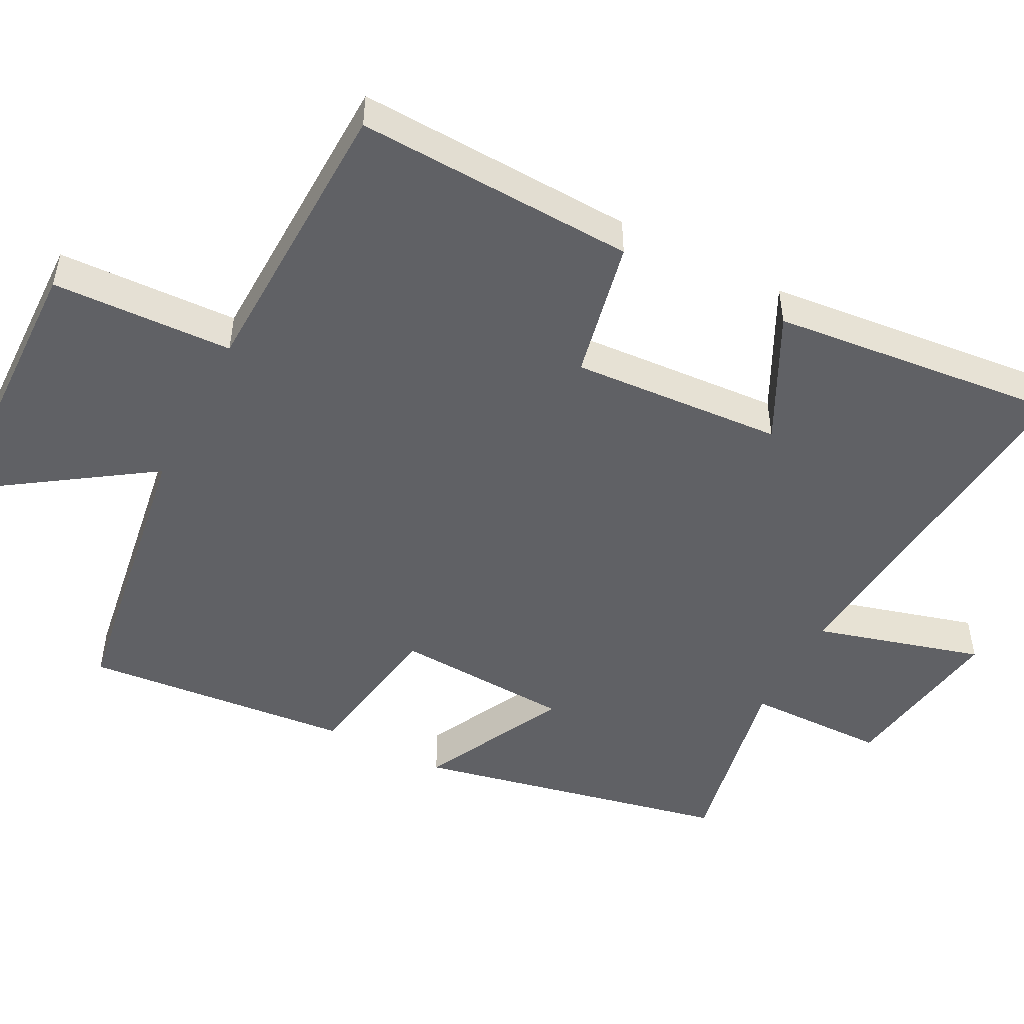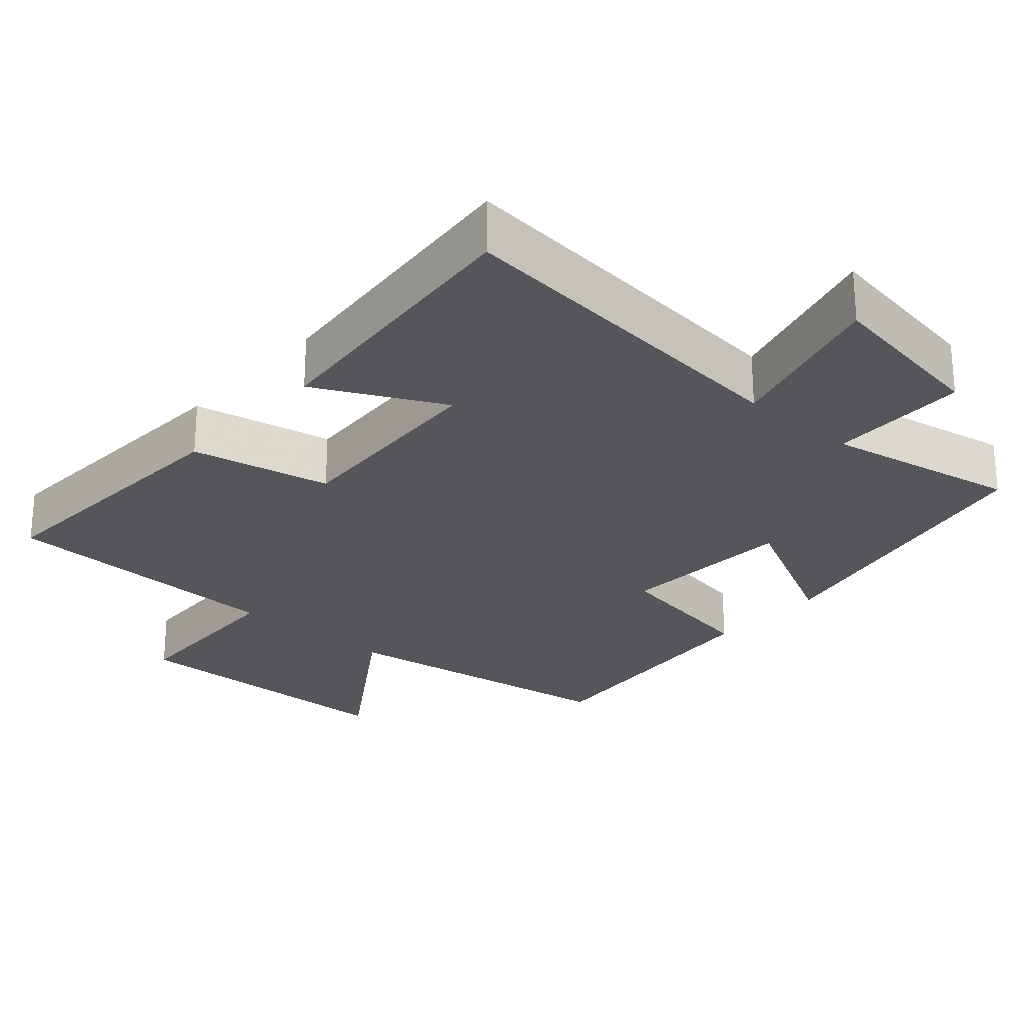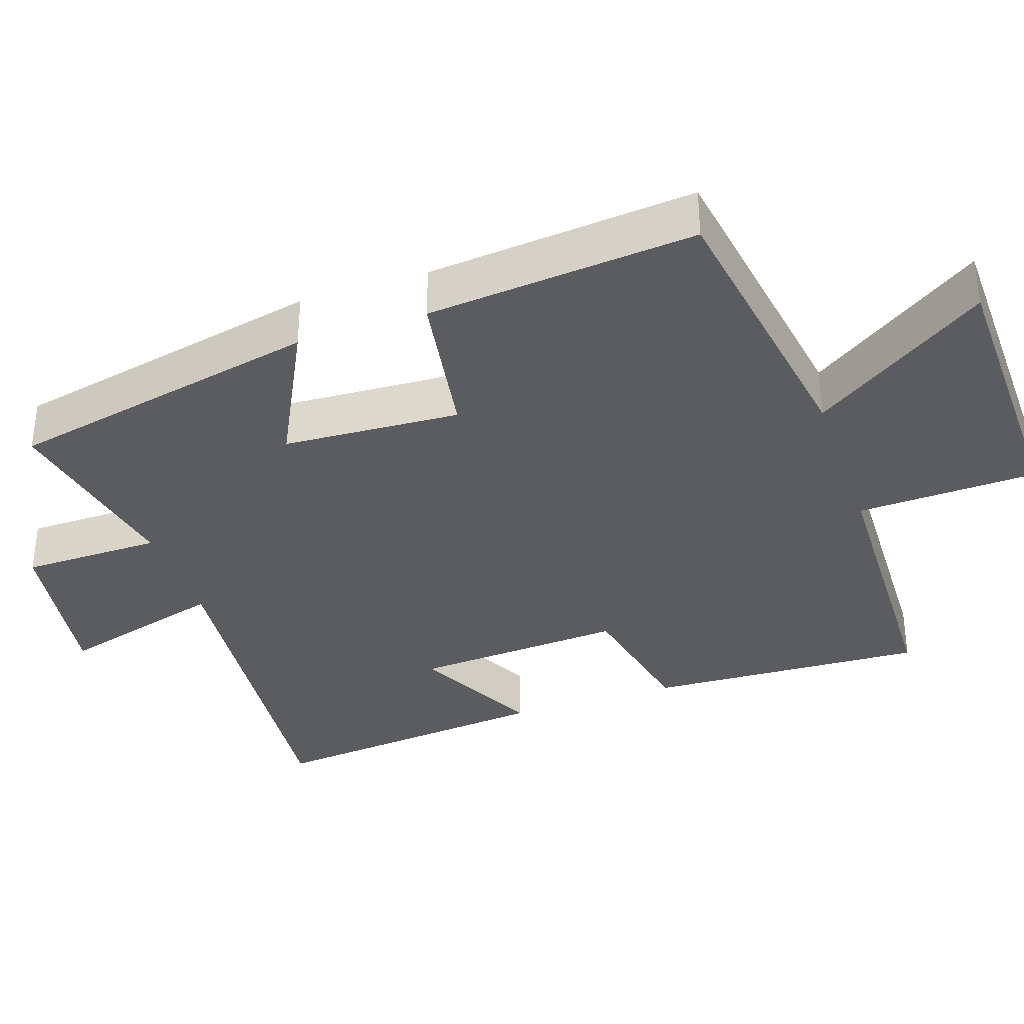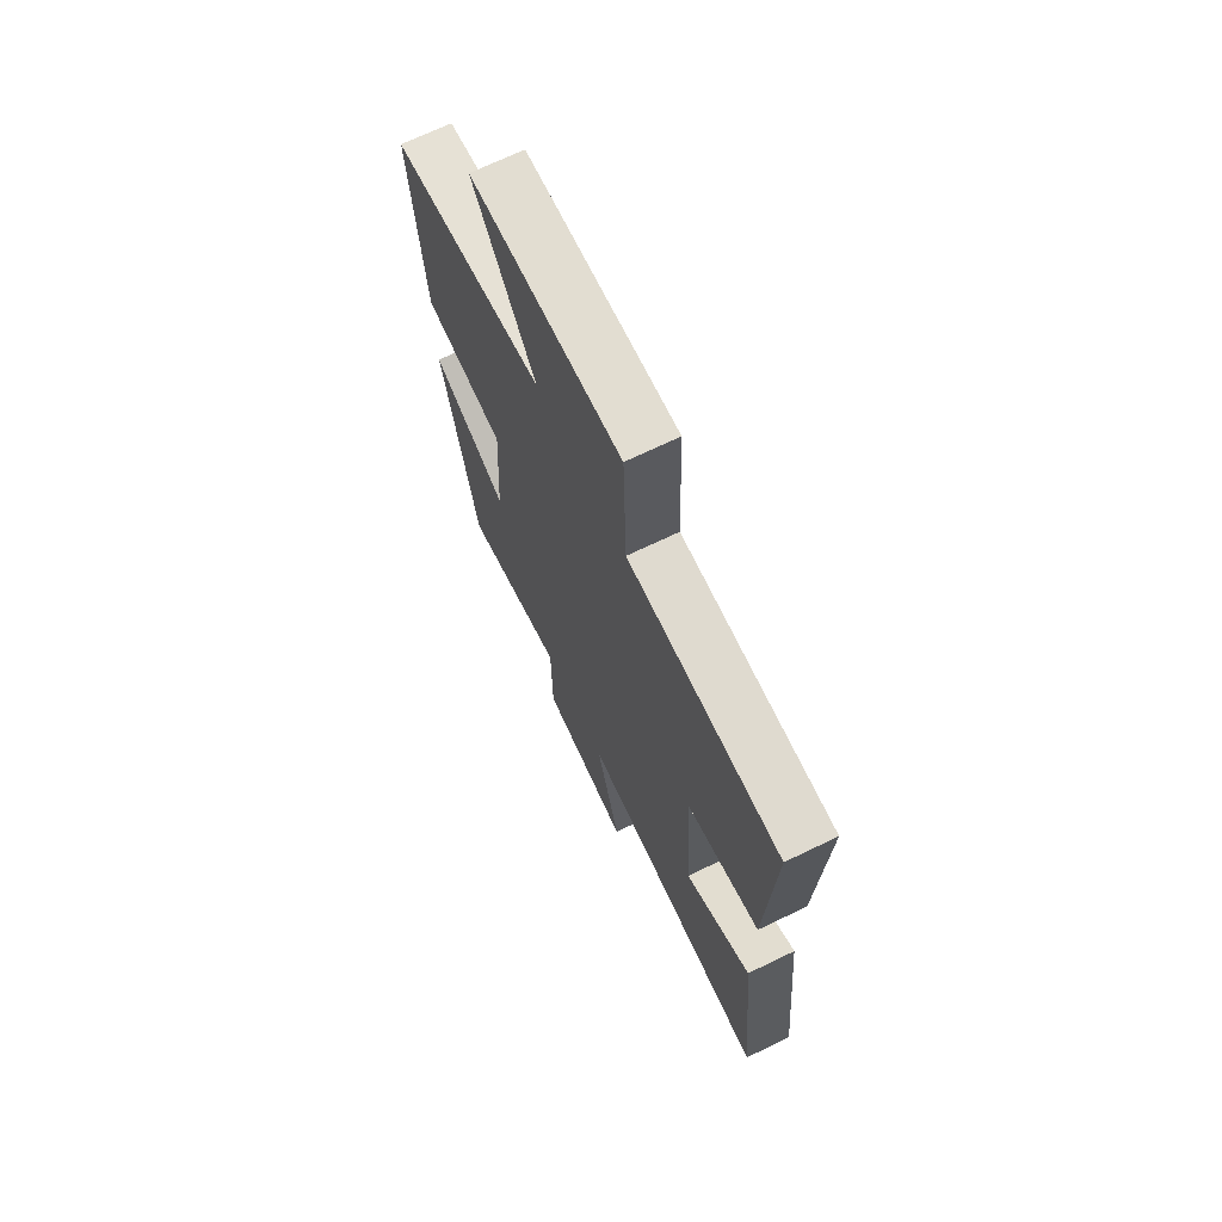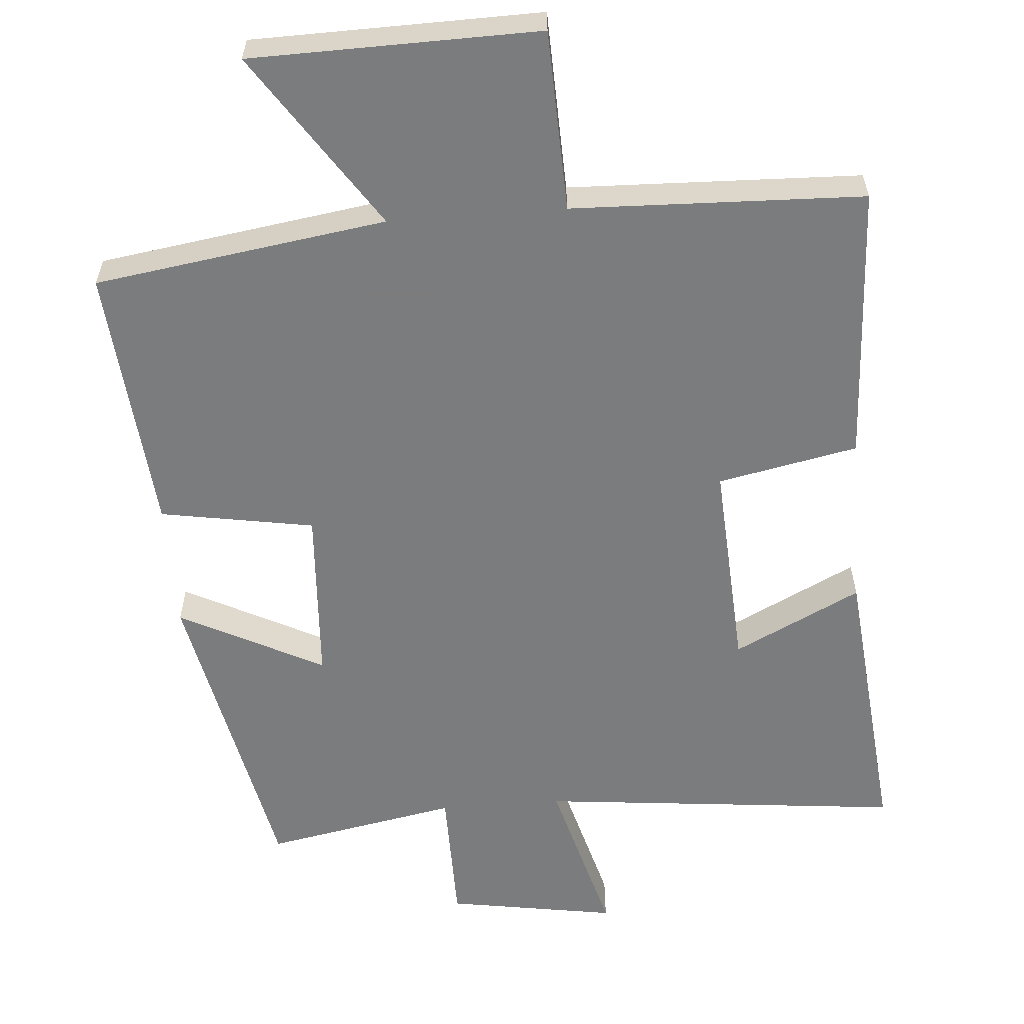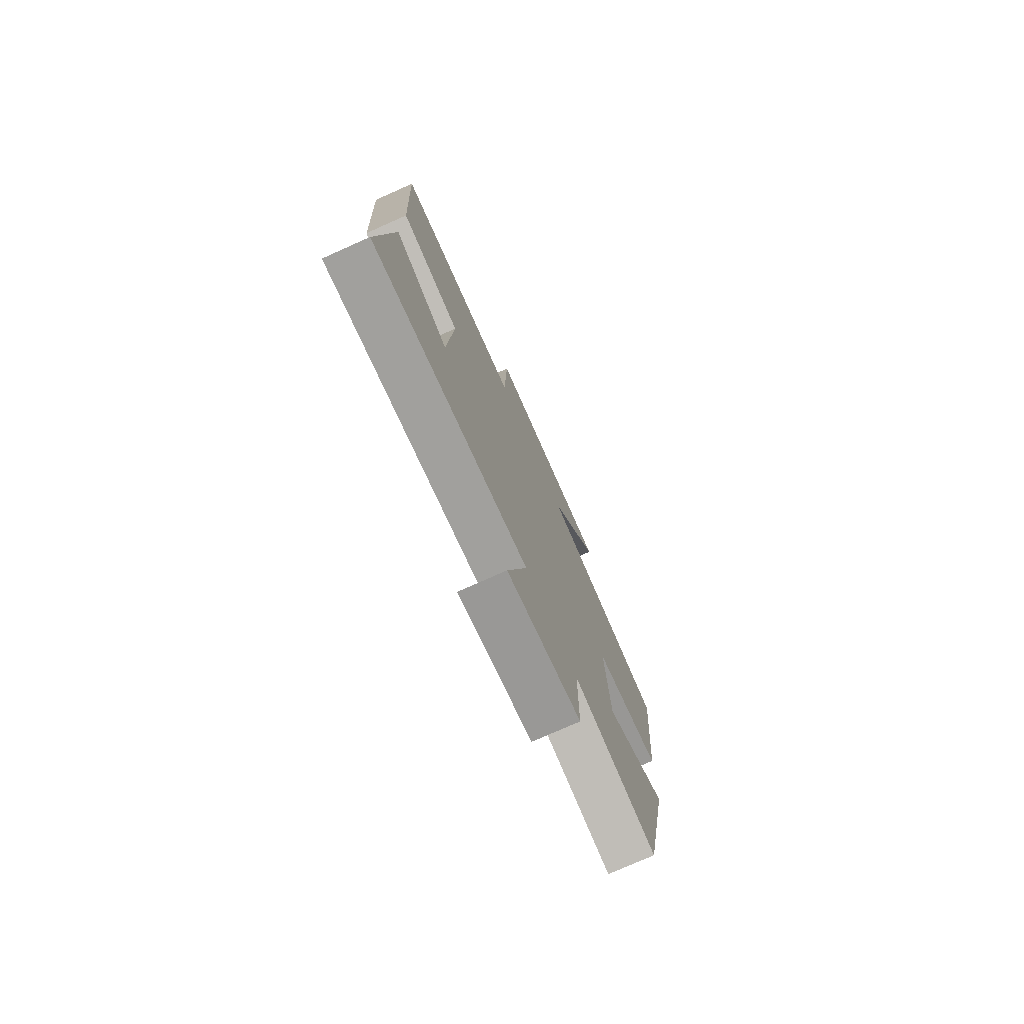
<metadata>
{"format":"obj","ext":"obj","renderer":"f3d","projection":"perspective","resolution":1024,"background":"white","views":[{"elev":-49.3,"azim":62.8,"up":"+Y"},{"elev":-25.6,"azim":138.4,"up":"+Y"},{"elev":-35.0,"azim":-71.1,"up":"+Y"},{"elev":69.4,"azim":64.2,"up":"+Z"},{"elev":-58.7,"azim":4.4,"up":"+Y"},{"elev":-76.6,"azim":114.0,"up":"+Z"}]}
</metadata>
<code>
v -0.409 0.07 -0.551
v -0.5 0.07 -0.114
v -0.3 0.07 -0.216
v -0.286 0.07 0.03
v -0.5 0.07 0.066
v -0.534 0.07 0.439
v -0.129 0.07 0.5
v -0.292 0.07 0.743
v 0.106 0.07 0.751
v 0.115 0.07 0.5
v 0.519 0.07 0.487
v 0.5 0.07 0.099
v 0.306 0.07 0.059
v 0.324 0.07 -0.235
v 0.5 0.07 -0.147
v 0.54 0.07 -0.551
v 0.033 0.07 -0.5
v 0.097 0.07 -0.732
v -0.139 0.07 -0.694
v -0.141 0.07 -0.5
v -0.409 0 -0.551
v -0.5 0 -0.114
v -0.3 0 -0.216
v -0.286 0 0.03
v -0.5 0 0.066
v -0.534 0 0.439
v -0.129 0 0.5
v -0.292 0 0.743
v 0.106 0 0.751
v 0.115 0 0.5
v 0.519 0 0.487
v 0.5 0 0.099
v 0.306 0 0.059
v 0.324 0 -0.235
v 0.5 0 -0.147
v 0.54 0 -0.551
v 0.033 0 -0.5
v 0.097 0 -0.732
v -0.139 0 -0.694
v -0.141 0 -0.5
f 17 18 19 20
f 14 15 16 17
f 13 14 17 20
f 10 11 12 13
f 10 13 20 1
f 7 8 9 10
f 4 5 6 7
f 3 4 7 10
f 1 2 3
f 1 3 10
f 40 39 38 37
f 37 36 35 34
f 40 37 34 33
f 33 32 31 30
f 21 40 33 30
f 30 29 28 27
f 27 26 25 24
f 30 27 24 23
f 23 22 21
f 30 23 21
f 1 21 22 2
f 2 22 23 3
f 3 23 24 4
f 4 24 25 5
f 5 25 26 6
f 6 26 27 7
f 7 27 28 8
f 8 28 29 9
f 9 29 30 10
f 10 30 31 11
f 11 31 32 12
f 12 32 33 13
f 13 33 34 14
f 14 34 35 15
f 15 35 36 16
f 16 36 37 17
f 17 37 38 18
f 18 38 39 19
f 19 39 40 20
f 20 40 21 1

</code>
